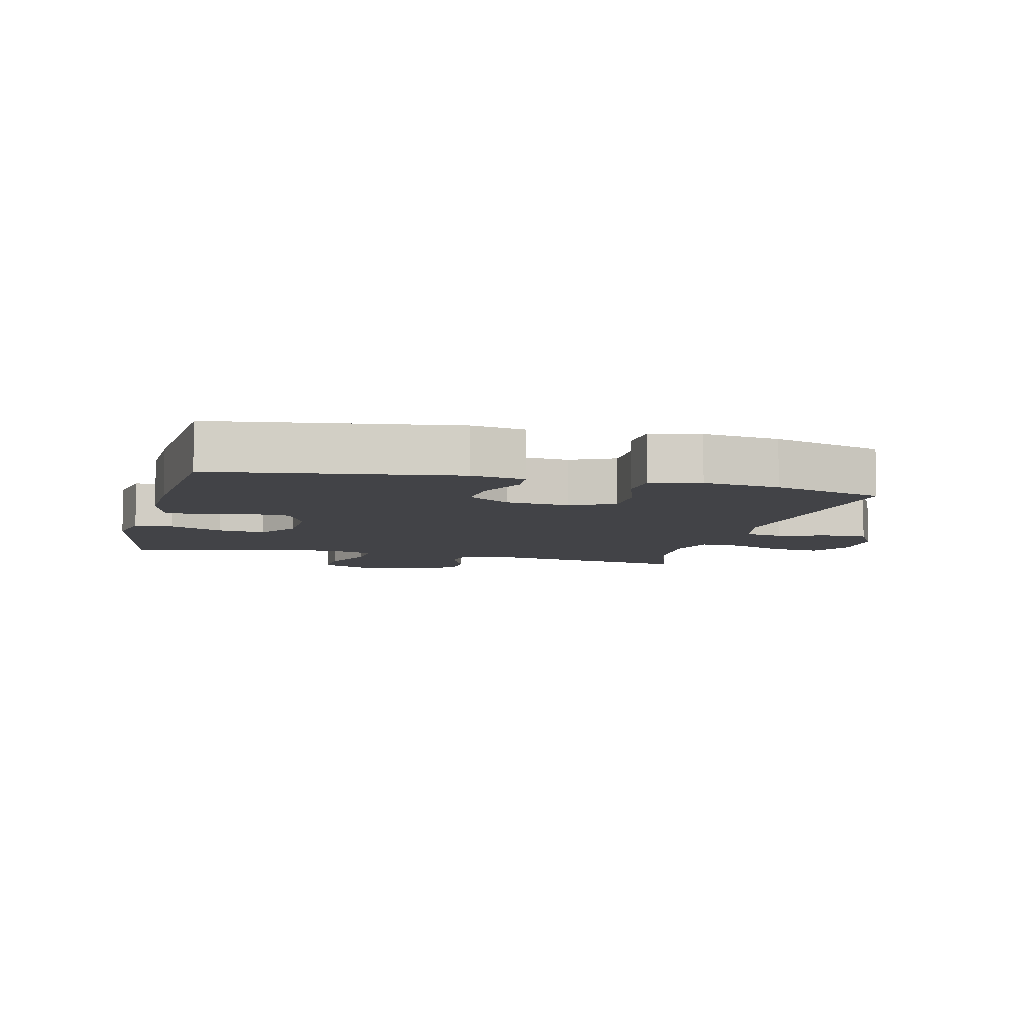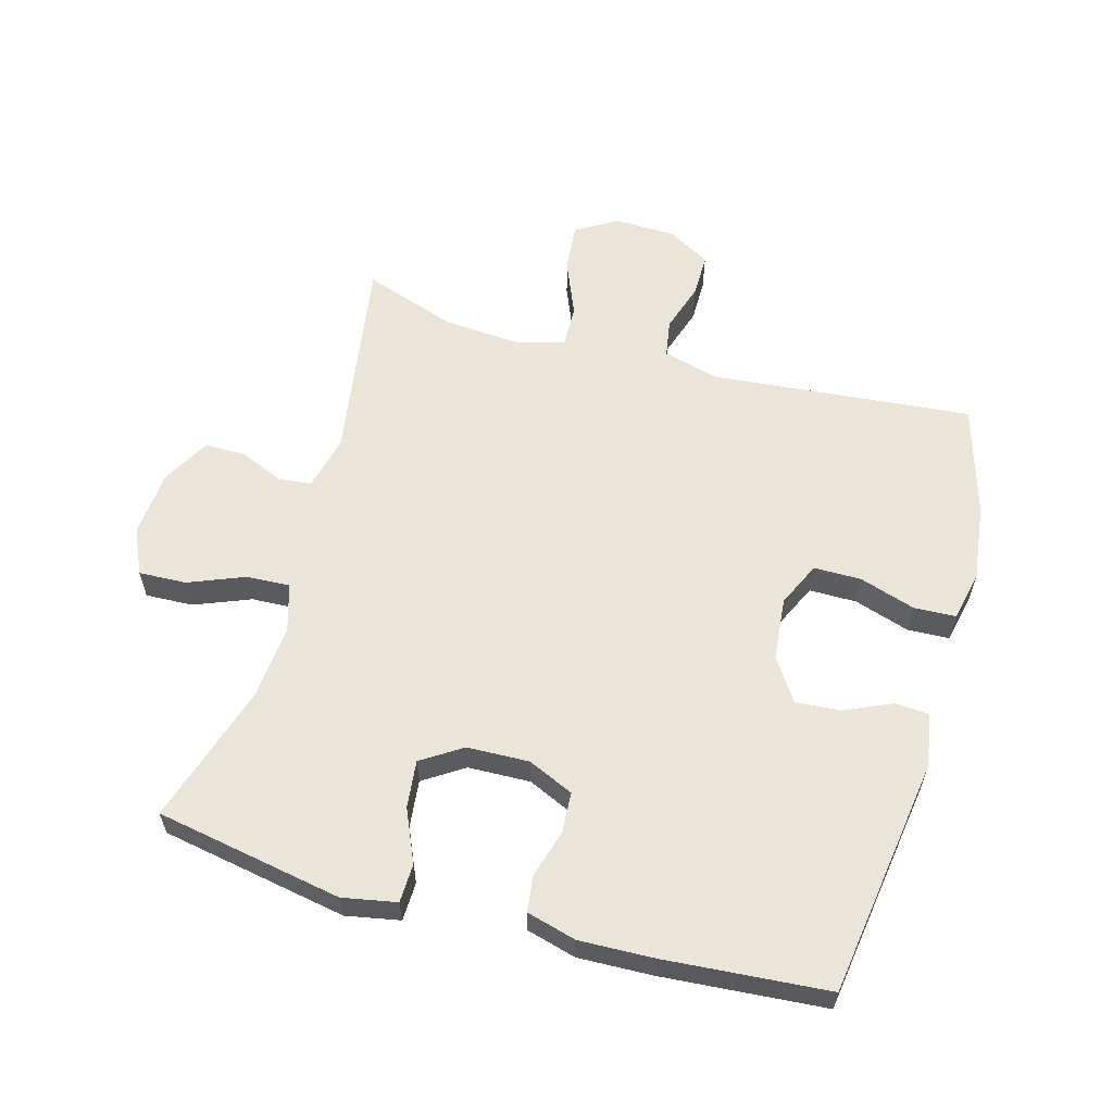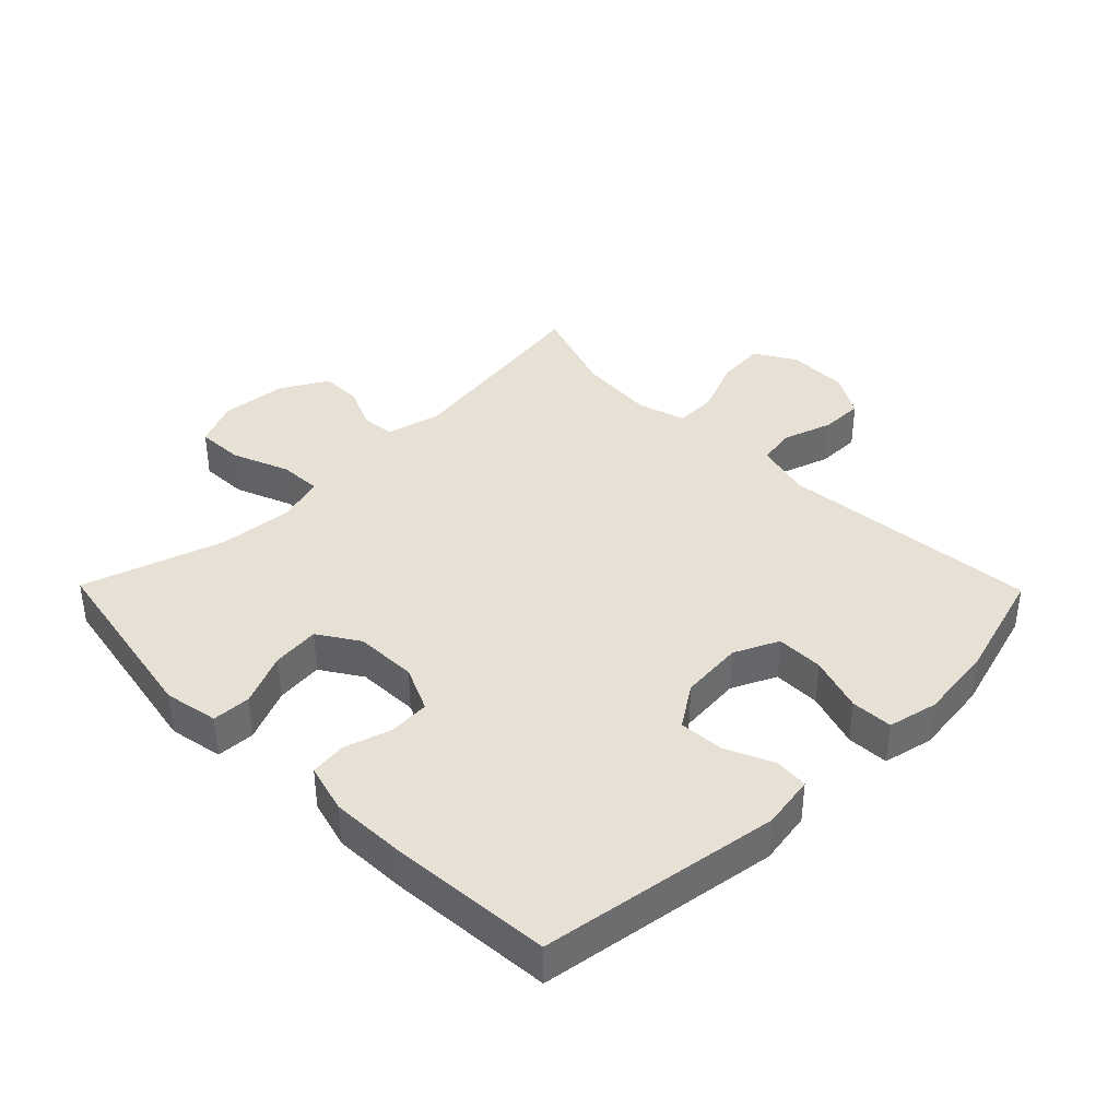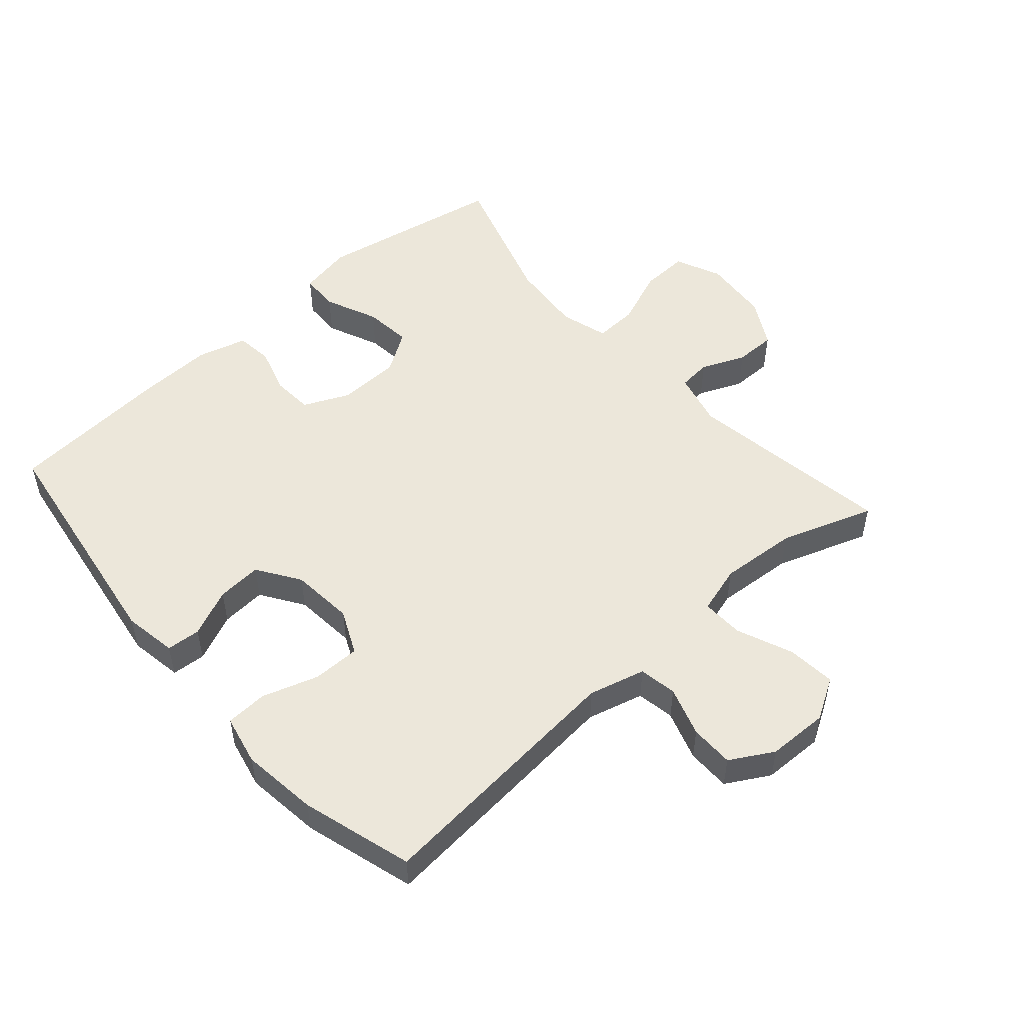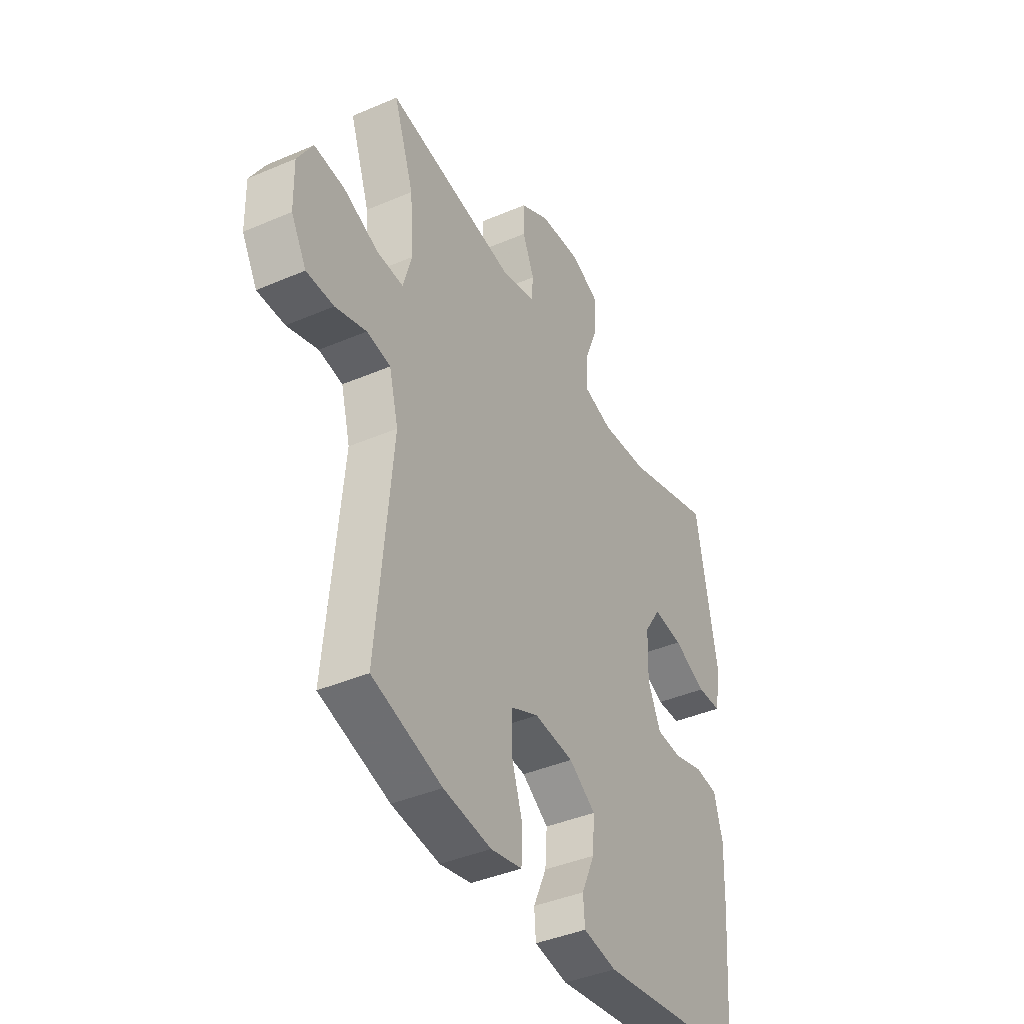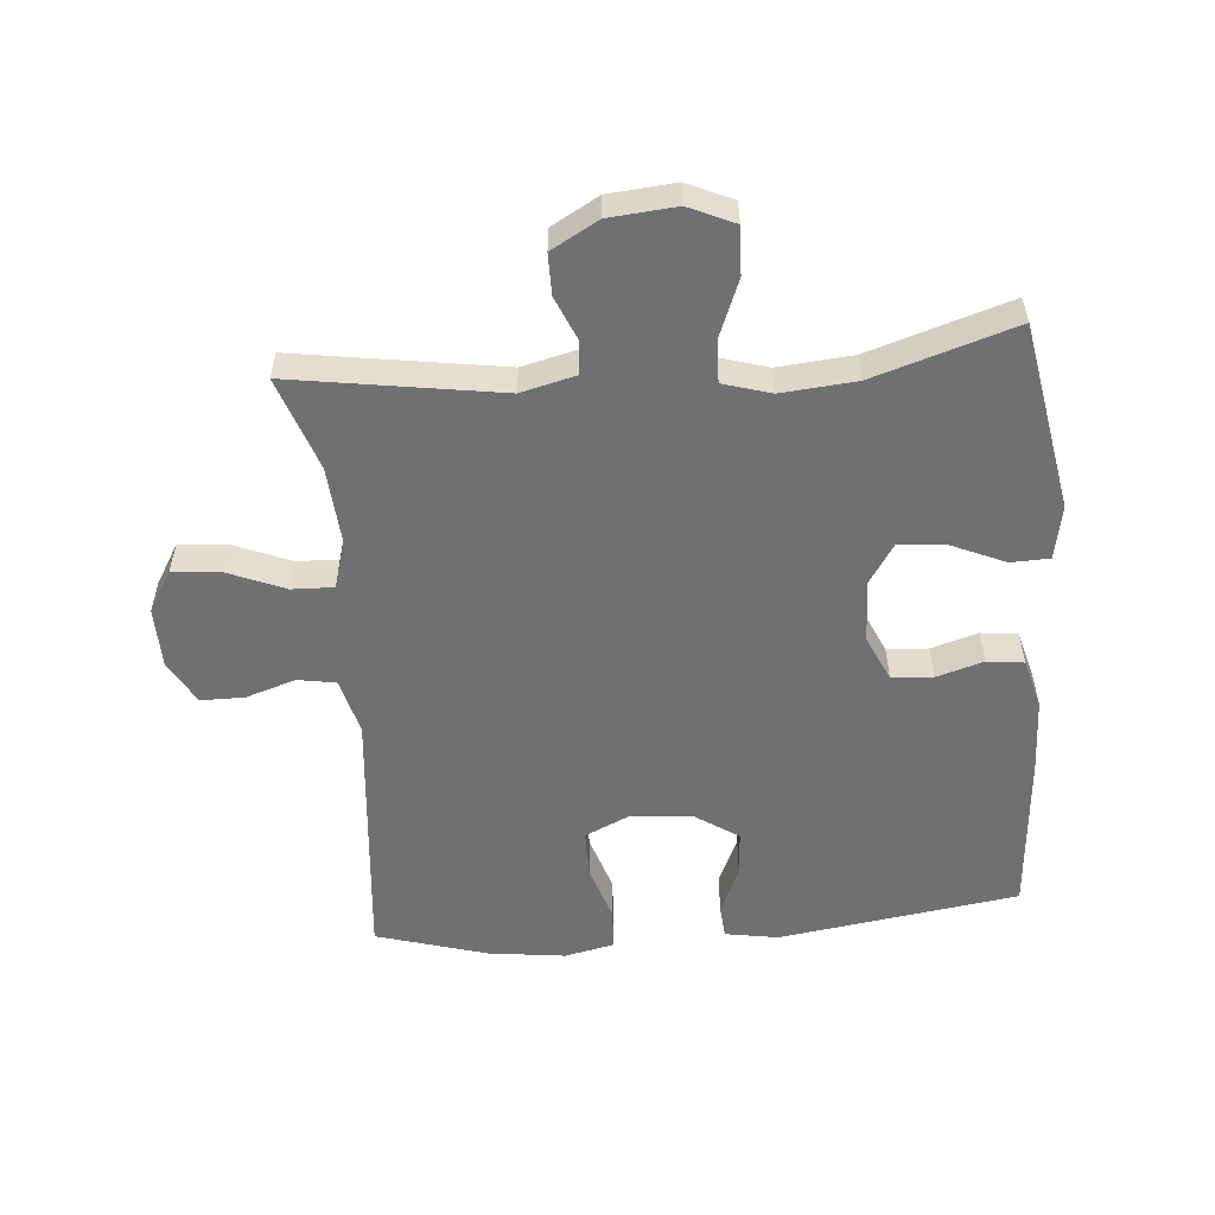
<metadata>
{"format":"obj","ext":"obj","renderer":"f3d","projection":"perspective","resolution":1024,"background":"white","views":[{"elev":-7.4,"azim":166.0,"up":"+Y"},{"elev":59.6,"azim":105.6,"up":"+Y"},{"elev":39.0,"azim":135.5,"up":"+Y"},{"elev":51.7,"azim":-131.3,"up":"+Y"},{"elev":-40.8,"azim":-62.3,"up":"+Z"},{"elev":-54.9,"azim":4.8,"up":"+Y"}]}
</metadata>
<code>
v -0.5 0.07 0.5
v -0.177 0.07 0.45
v -0.092 0.07 0.471
v -0.087 0.07 0.522
v -0.116 0.07 0.59
v -0.116 0.07 0.654
v -0.043 0.07 0.695
v 0.061 0.07 0.704
v 0.132 0.07 0.672
v 0.129 0.07 0.598
v 0.094 0.07 0.51
v 0.091 0.07 0.443
v 0.165 0.07 0.421
v 0.281 0.07 0.431
v 0.5 0.07 0.5
v 0.553 0.07 0.209
v 0.537 0.07 0.125
v 0.477 0.07 0.123
v 0.395 0.07 0.159
v 0.321 0.07 0.167
v 0.28 0.07 0.104
v 0.277 0.07 0.007
v 0.309 0.07 -0.064
v 0.373 0.07 -0.068
v 0.446 0.07 -0.046
v 0.503 0.07 -0.053
v 0.524 0.07 -0.13
v 0.52 0.07 -0.246
v 0.5 0.07 -0.5
v 0.127 0.07 -0.555
v 0.044 0.07 -0.541
v 0.04 0.07 -0.488
v 0.073 0.07 -0.414
v 0.078 0.07 -0.344
v 0.012 0.07 -0.3
v -0.086 0.07 -0.291
v -0.155 0.07 -0.323
v -0.155 0.07 -0.397
v -0.127 0.07 -0.484
v -0.13 0.07 -0.549
v -0.208 0.07 -0.566
v -0.327 0.07 -0.551
v -0.5 0.07 -0.5
v -0.462 0.07 -0.094
v -0.485 0.07 -0.006
v -0.544 0.07 0.004
v -0.621 0.07 -0.021
v -0.689 0.07 -0.021
v -0.727 0.07 0.046
v -0.729 0.07 0.141
v -0.691 0.07 0.205
v -0.615 0.07 0.198
v -0.528 0.07 0.162
v -0.463 0.07 0.16
v -0.441 0.07 0.235
v -0.45 0.07 0.355
v -0.5 0 0.5
v -0.177 0 0.45
v -0.092 0 0.471
v -0.087 0 0.522
v -0.116 0 0.59
v -0.116 0 0.654
v -0.043 0 0.695
v 0.061 0 0.704
v 0.132 0 0.672
v 0.129 0 0.598
v 0.094 0 0.51
v 0.091 0 0.443
v 0.165 0 0.421
v 0.281 0 0.431
v 0.5 0 0.5
v 0.553 0 0.209
v 0.537 0 0.125
v 0.477 0 0.123
v 0.395 0 0.159
v 0.321 0 0.167
v 0.28 0 0.104
v 0.277 0 0.007
v 0.309 0 -0.064
v 0.373 0 -0.068
v 0.446 0 -0.046
v 0.503 0 -0.053
v 0.524 0 -0.13
v 0.52 0 -0.246
v 0.5 0 -0.5
v 0.127 0 -0.555
v 0.044 0 -0.541
v 0.04 0 -0.488
v 0.073 0 -0.414
v 0.078 0 -0.344
v 0.012 0 -0.3
v -0.086 0 -0.291
v -0.155 0 -0.323
v -0.155 0 -0.397
v -0.127 0 -0.484
v -0.13 0 -0.549
v -0.208 0 -0.566
v -0.327 0 -0.551
v -0.5 0 -0.5
v -0.462 0 -0.094
v -0.485 0 -0.006
v -0.544 0 0.004
v -0.621 0 -0.021
v -0.689 0 -0.021
v -0.727 0 0.046
v -0.729 0 0.141
v -0.691 0 0.205
v -0.615 0 0.198
v -0.528 0 0.162
v -0.463 0 0.16
v -0.441 0 0.235
v -0.45 0 0.355
f 50 51 52 53
f 50 53 54
f 49 50 54
f 46 47 48 49
f 45 46 49 54
f 44 45 54 55
f 42 43 44
f 41 42 44 55
f 38 39 40 41
f 37 38 41 55
f 30 31 32 33
f 30 33 34
f 29 30 34
f 28 29 34 35
f 24 25 26 27
f 23 24 27 28
f 16 17 18 19
f 14 15 16 19
f 13 14 19 20
f 12 13 20 21
f 8 9 10 11
f 8 11 12
f 7 8 12
f 4 5 6 7
f 3 4 7 12
f 2 3 12 21
f 56 1 2 21
f 36 37 55 56
f 23 28 35 36
f 22 23 36 56
f 21 22 56
f 109 108 107 106
f 110 109 106
f 110 106 105
f 105 104 103 102
f 110 105 102 101
f 111 110 101 100
f 100 99 98
f 111 100 98 97
f 97 96 95 94
f 111 97 94 93
f 89 88 87 86
f 90 89 86
f 90 86 85
f 91 90 85 84
f 83 82 81 80
f 84 83 80 79
f 75 74 73 72
f 75 72 71 70
f 76 75 70 69
f 77 76 69 68
f 67 66 65 64
f 68 67 64
f 68 64 63
f 63 62 61 60
f 68 63 60 59
f 77 68 59 58
f 77 58 57 112
f 112 111 93 92
f 92 91 84 79
f 112 92 79 78
f 112 78 77
f 1 57 58 2
f 2 58 59 3
f 3 59 60 4
f 4 60 61 5
f 5 61 62 6
f 6 62 63 7
f 7 63 64 8
f 8 64 65 9
f 9 65 66 10
f 10 66 67 11
f 11 67 68 12
f 12 68 69 13
f 13 69 70 14
f 14 70 71 15
f 15 71 72 16
f 16 72 73 17
f 17 73 74 18
f 18 74 75 19
f 19 75 76 20
f 20 76 77 21
f 21 77 78 22
f 22 78 79 23
f 23 79 80 24
f 24 80 81 25
f 25 81 82 26
f 26 82 83 27
f 27 83 84 28
f 28 84 85 29
f 29 85 86 30
f 30 86 87 31
f 31 87 88 32
f 32 88 89 33
f 33 89 90 34
f 34 90 91 35
f 35 91 92 36
f 36 92 93 37
f 37 93 94 38
f 38 94 95 39
f 39 95 96 40
f 40 96 97 41
f 41 97 98 42
f 42 98 99 43
f 43 99 100 44
f 44 100 101 45
f 45 101 102 46
f 46 102 103 47
f 47 103 104 48
f 48 104 105 49
f 49 105 106 50
f 50 106 107 51
f 51 107 108 52
f 52 108 109 53
f 53 109 110 54
f 54 110 111 55
f 55 111 112 56
f 56 112 57 1

</code>
